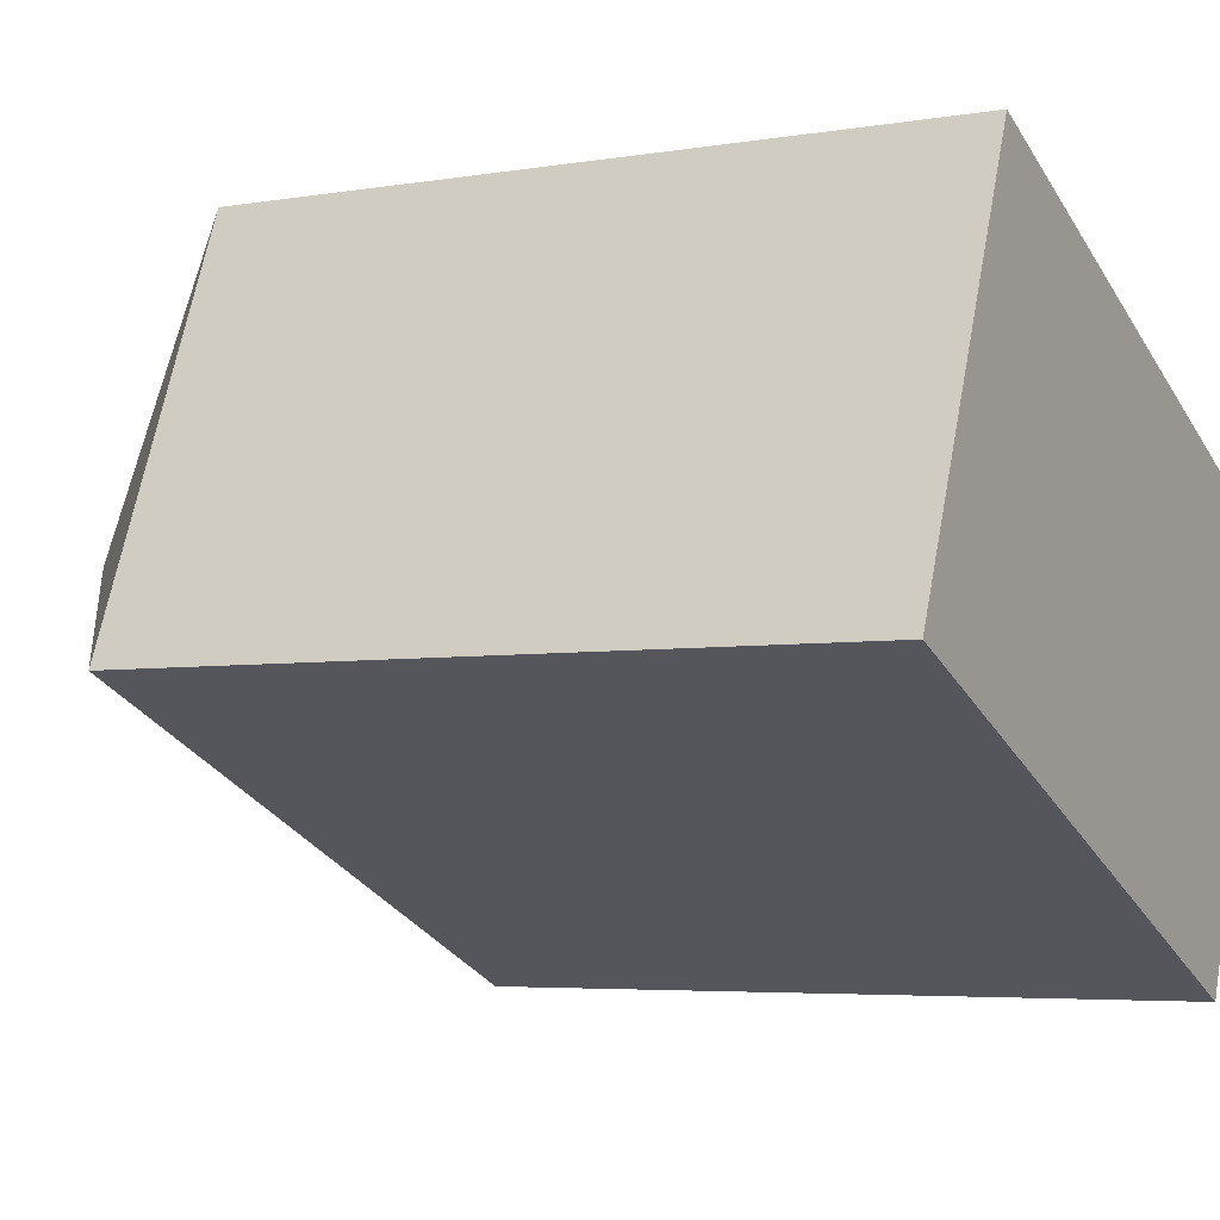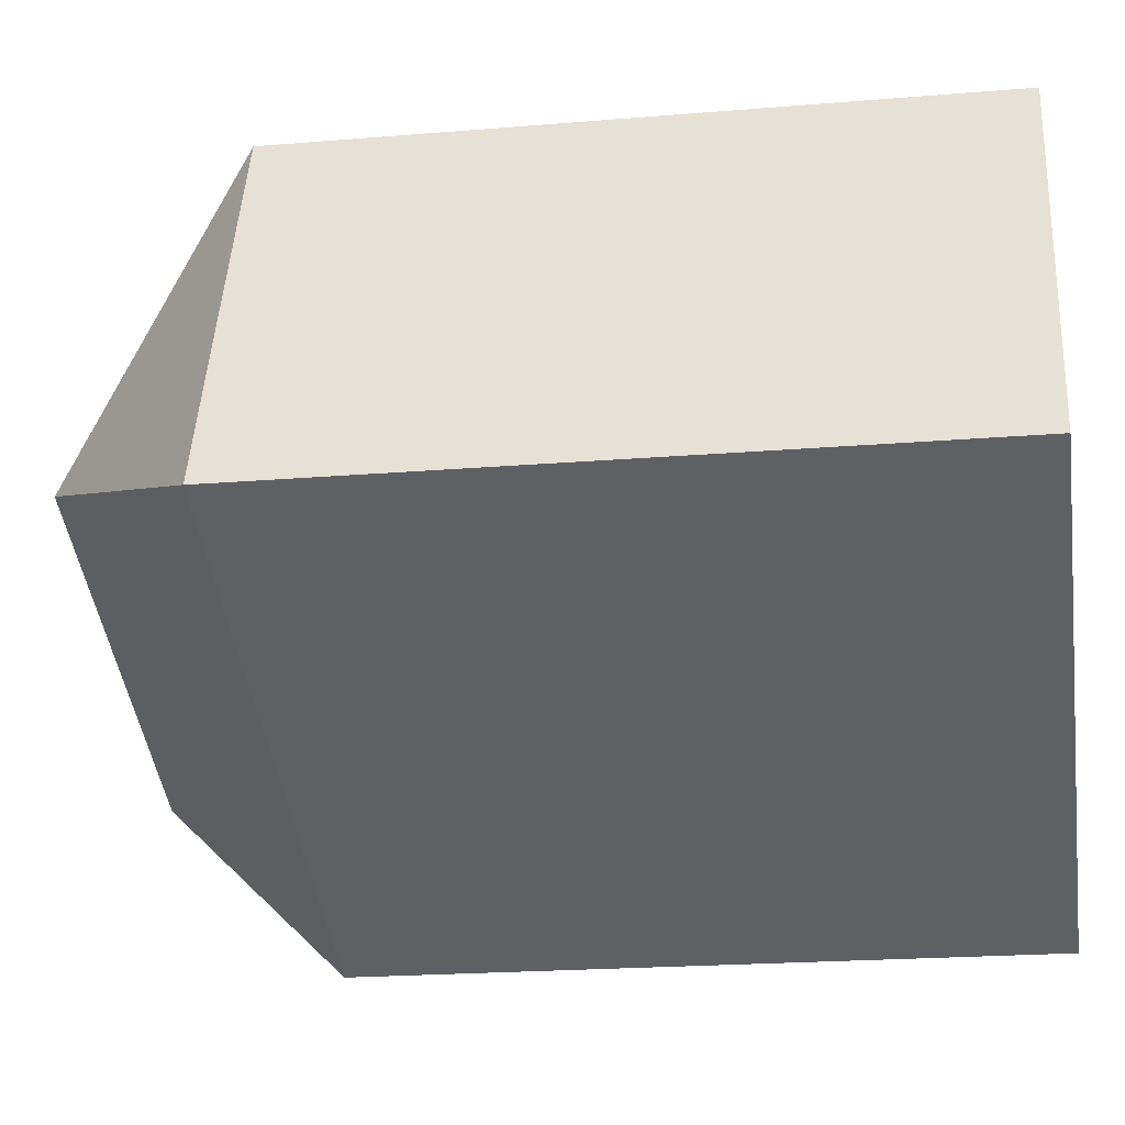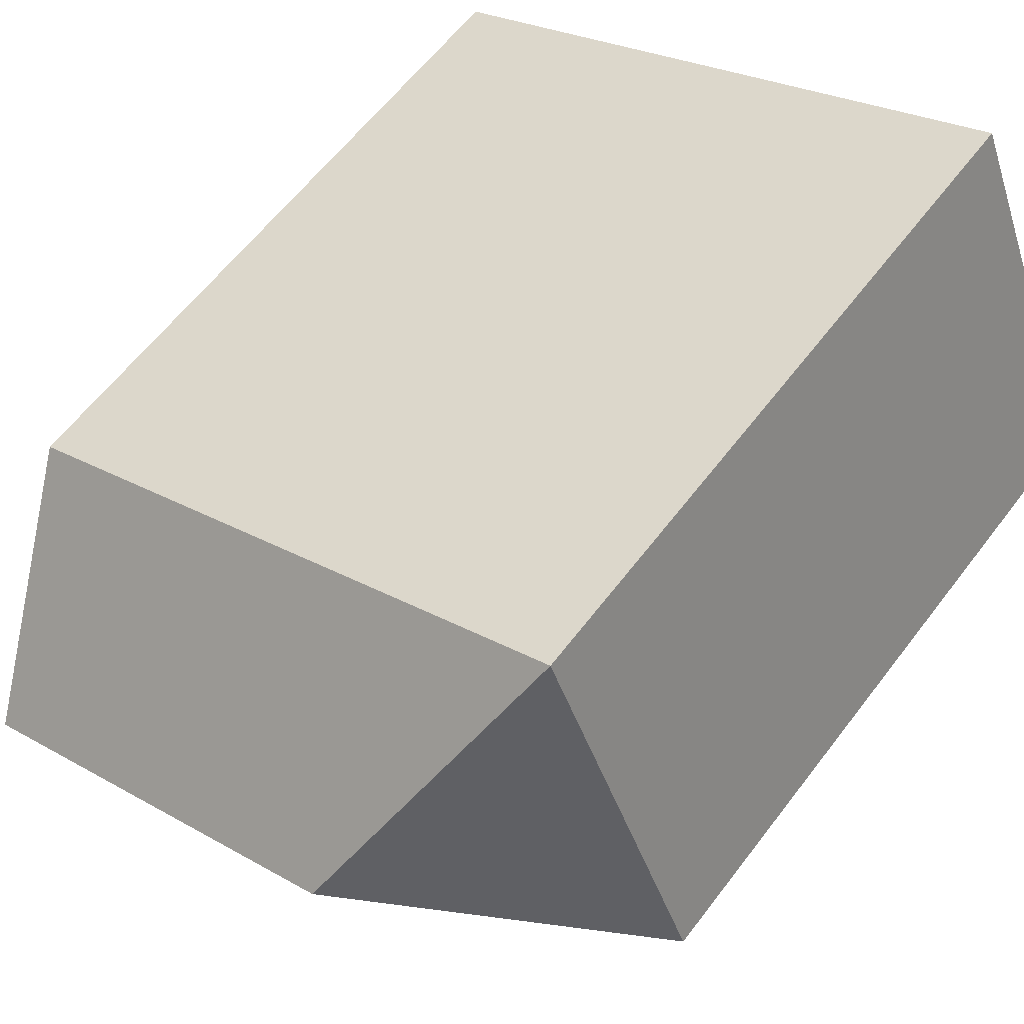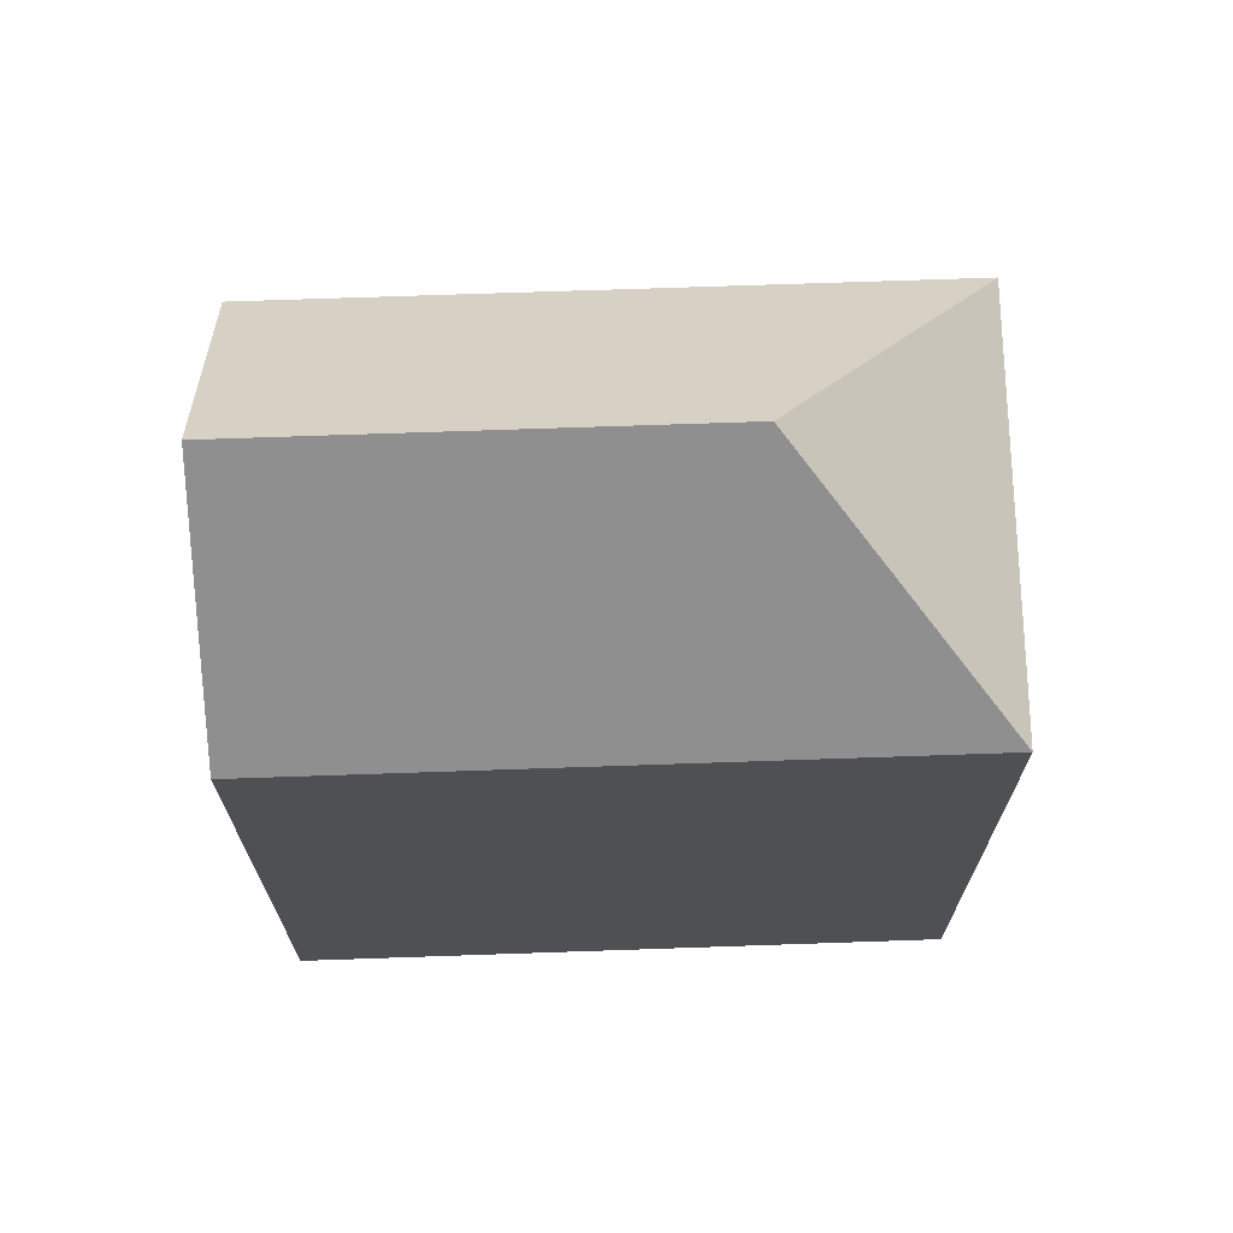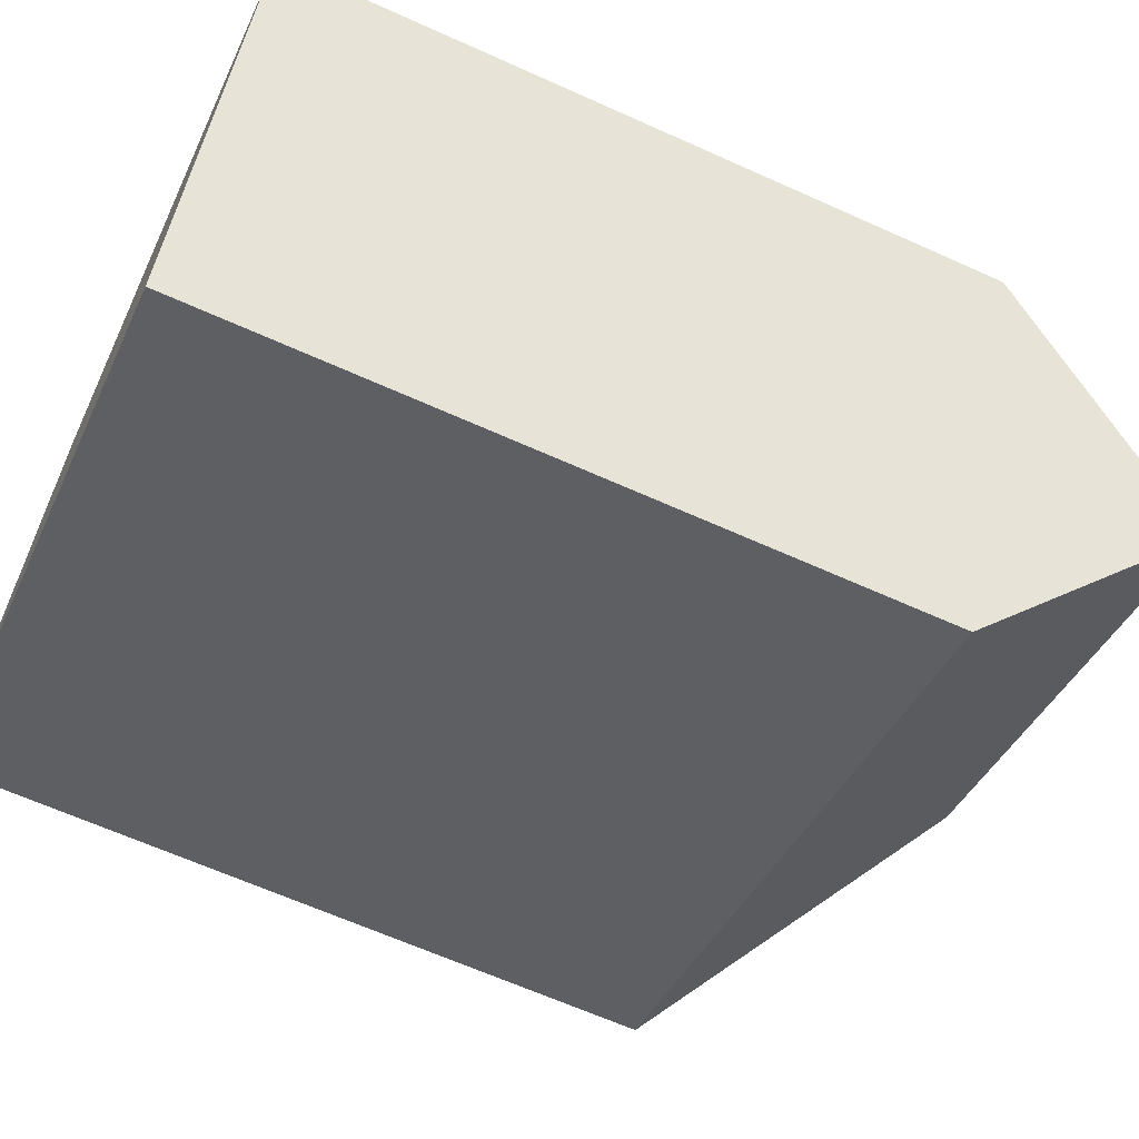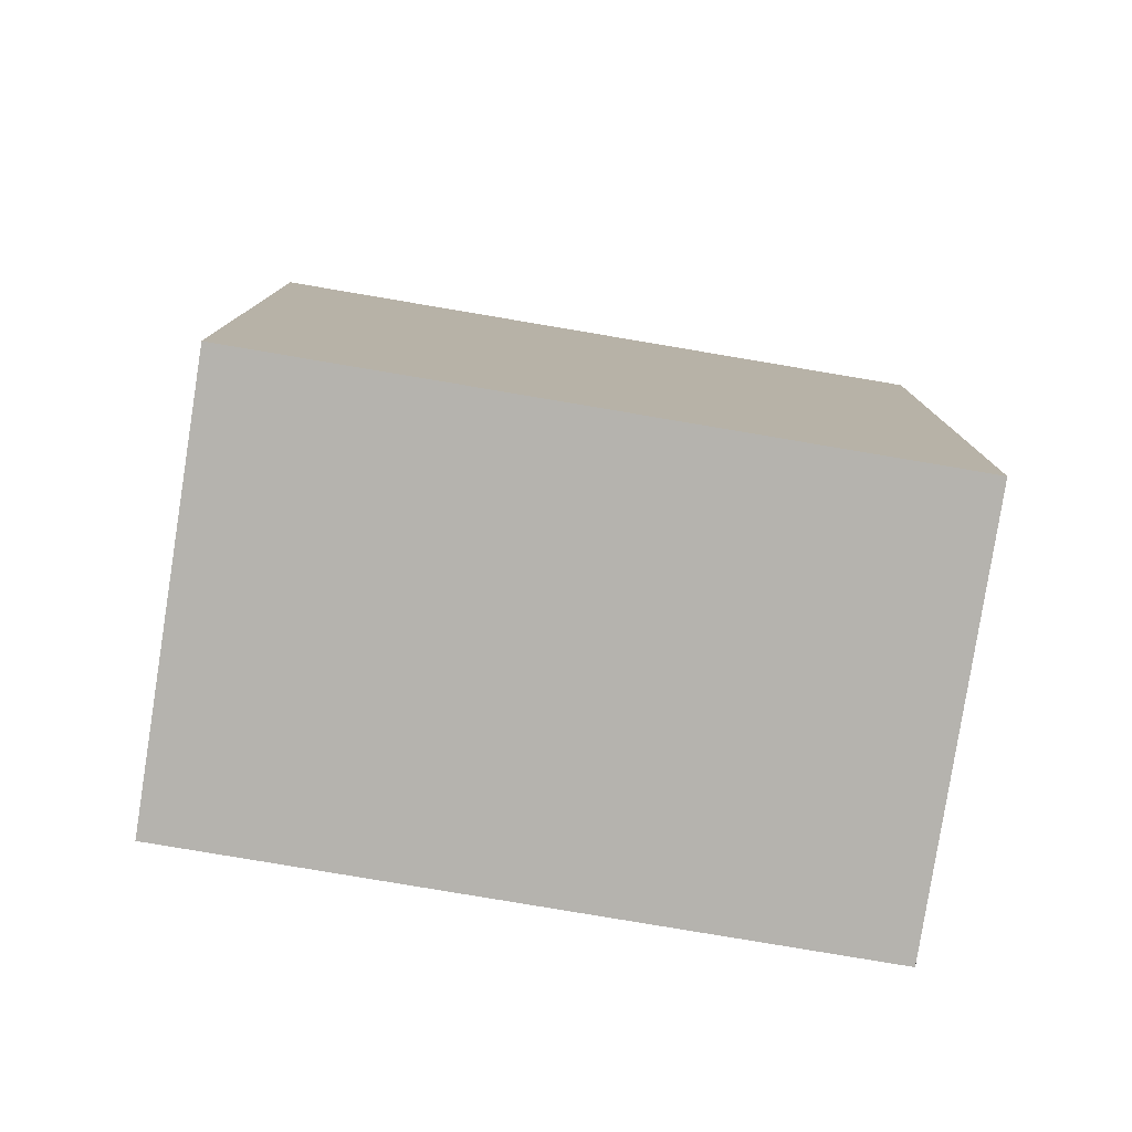
<metadata>
{"format":"obj","ext":"obj","renderer":"f3d","projection":"perspective","resolution":1024,"background":"white","views":[{"elev":-4.7,"azim":-61.3,"up":"+Z"},{"elev":-20.7,"azim":-81.4,"up":"+Z"},{"elev":60.6,"azim":-143.0,"up":"+Z"},{"elev":71.0,"azim":-158.8,"up":"+Y"},{"elev":-64.3,"azim":65.5,"up":"+Z"},{"elev":-79.9,"azim":13.6,"up":"+Y"}]}
</metadata>
<code>
v  0 0 0
v  19.81 -2.04e-16 3.331
v  4.157 -6.142e-16 10.03
v  15.66 4.102e-16 -6.7
v  7.07 22.93 2.879
v  0.0003788 17.74 -0.0005624
v  4.157 17.74 10.03
v  17.74 22.93 -1.685
v  15.66 17.74 -6.7
v  19.81 17.74 3.331
g defaultobject
f 1 2 3
f 2 1 4
f 5 6 7
f 8 6 5
f 6 8 9
f 10 5 7
f 5 10 8
f 7 1 3
f 1 7 6
f 6 4 1
f 4 6 9
f 9 2 4
f 2 9 10
f 10 9 8
f 2 7 3
f 7 2 10

</code>
